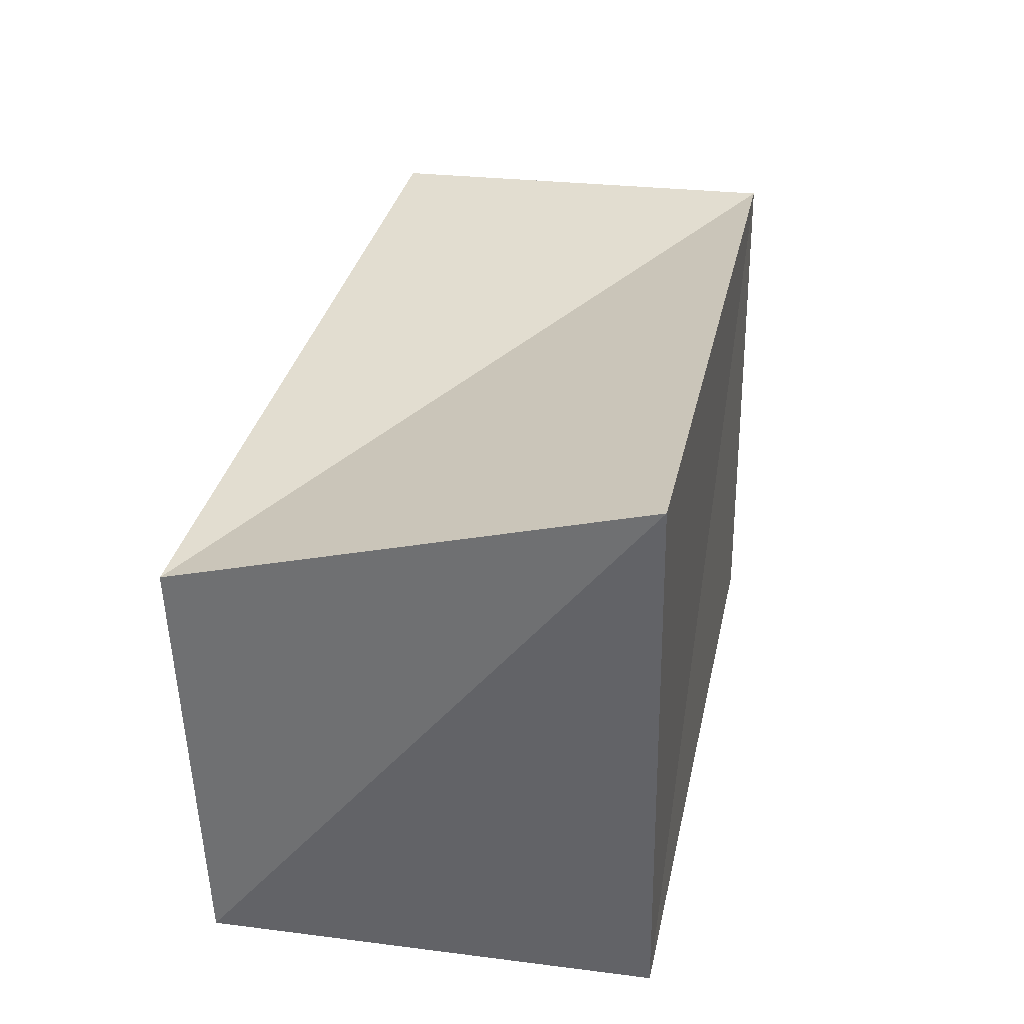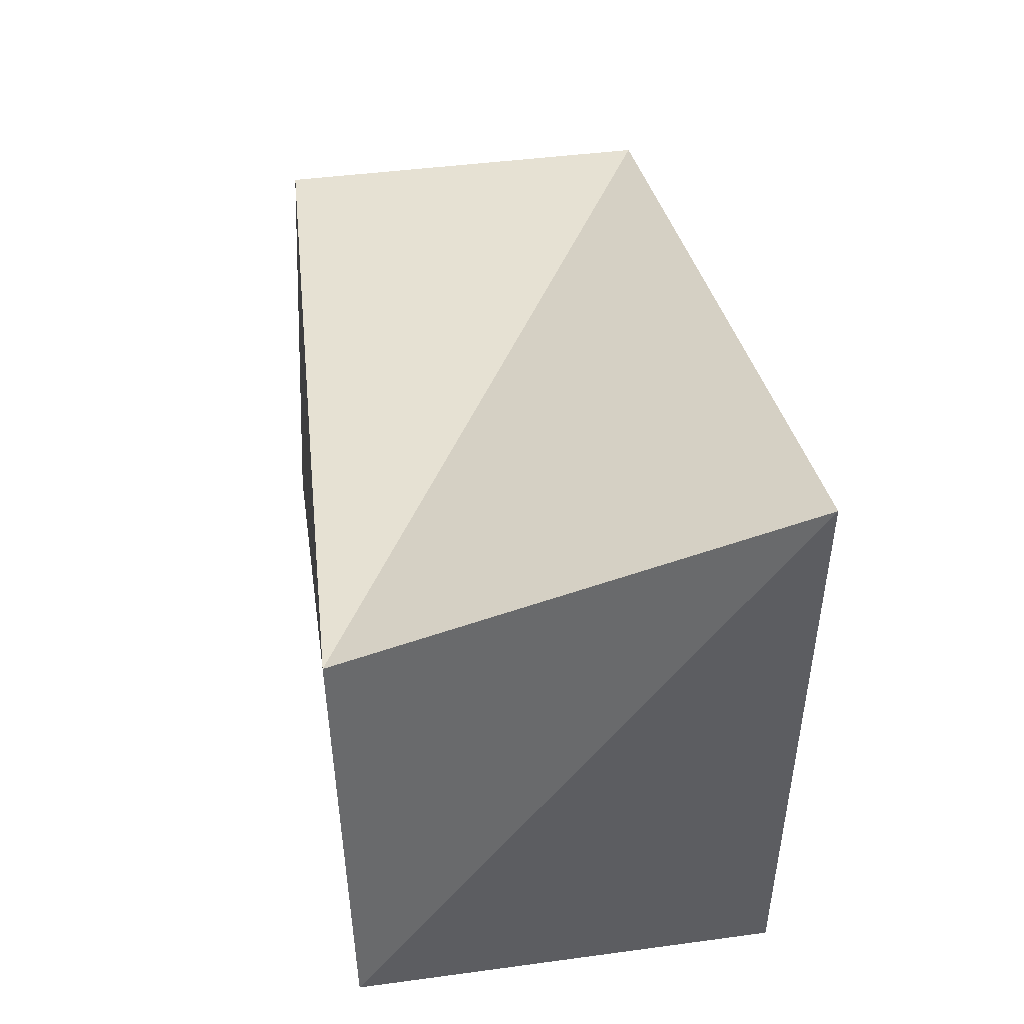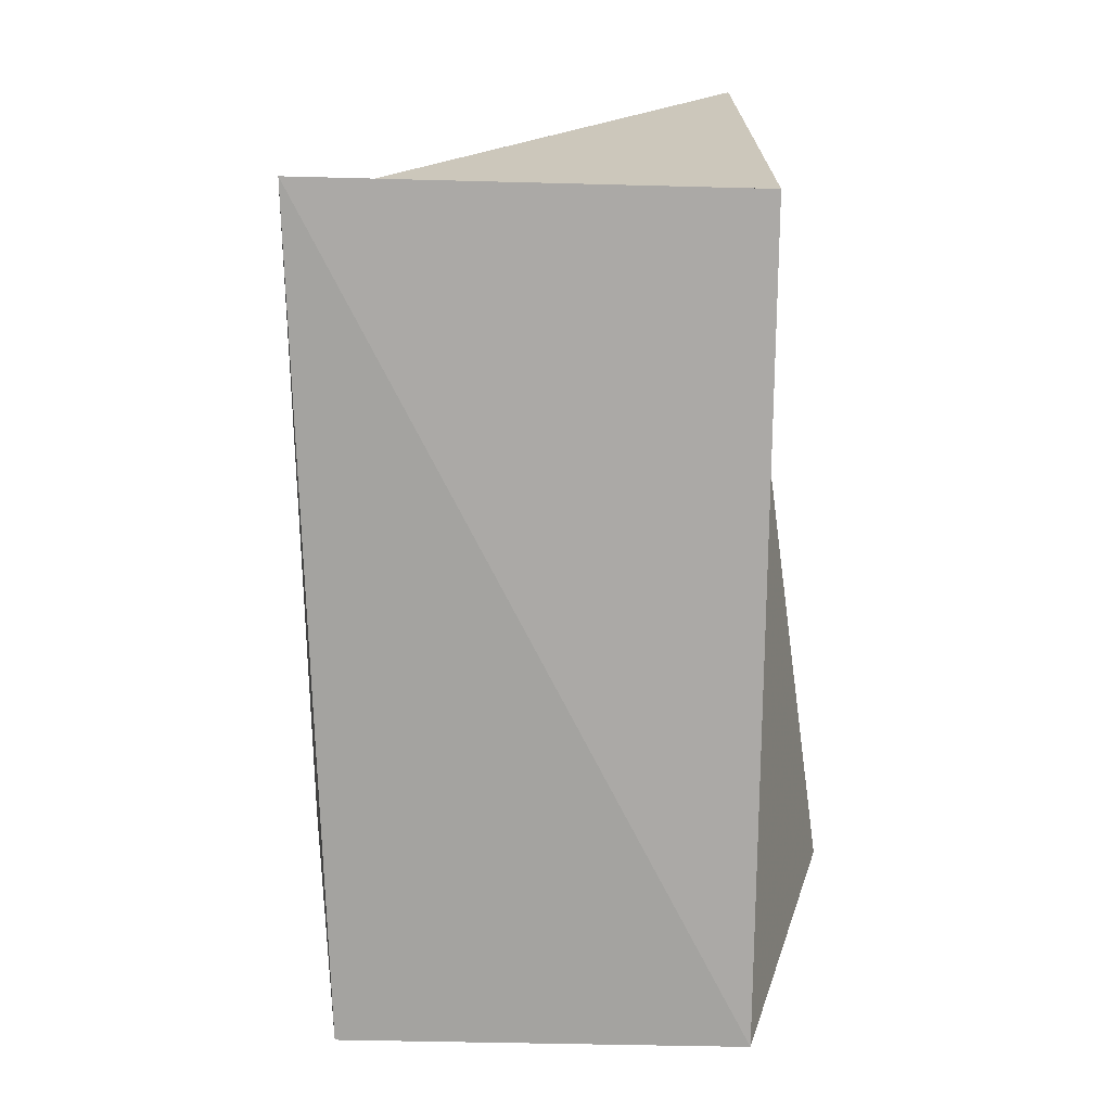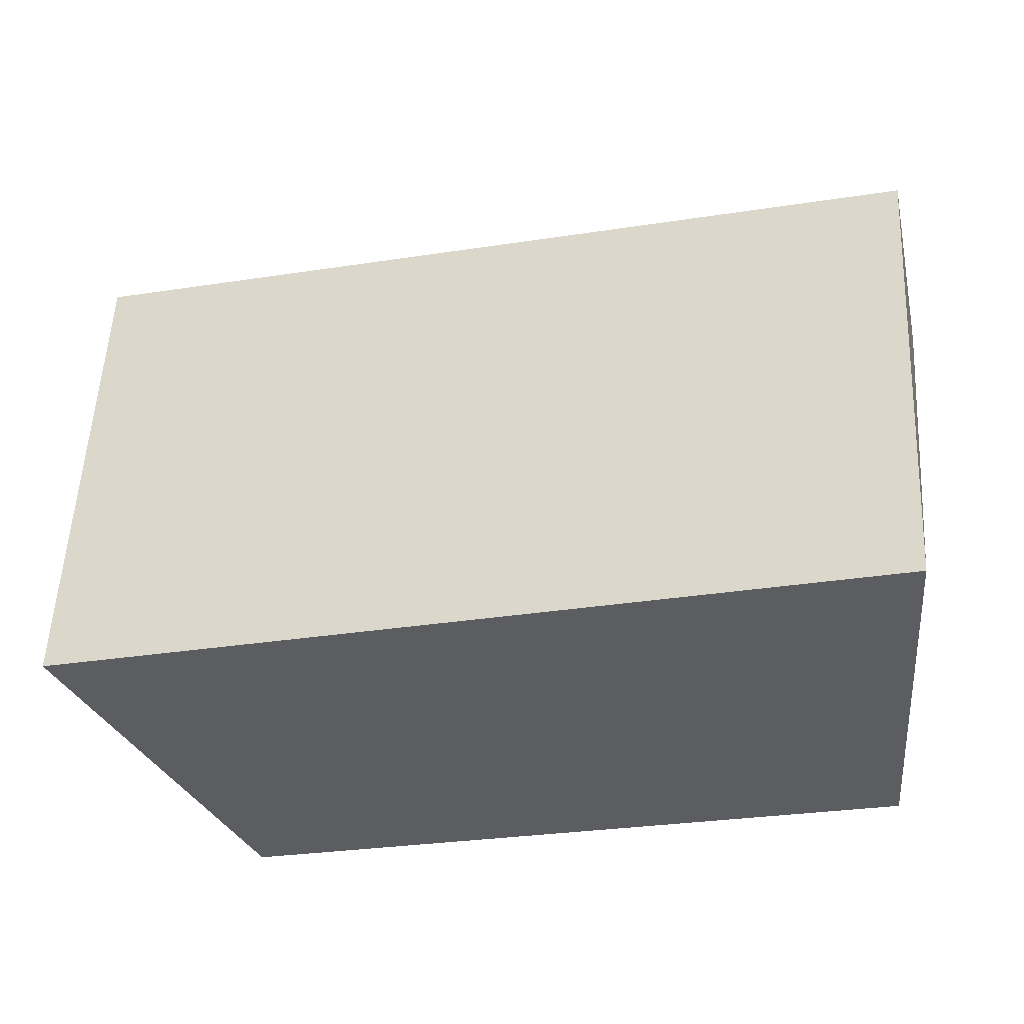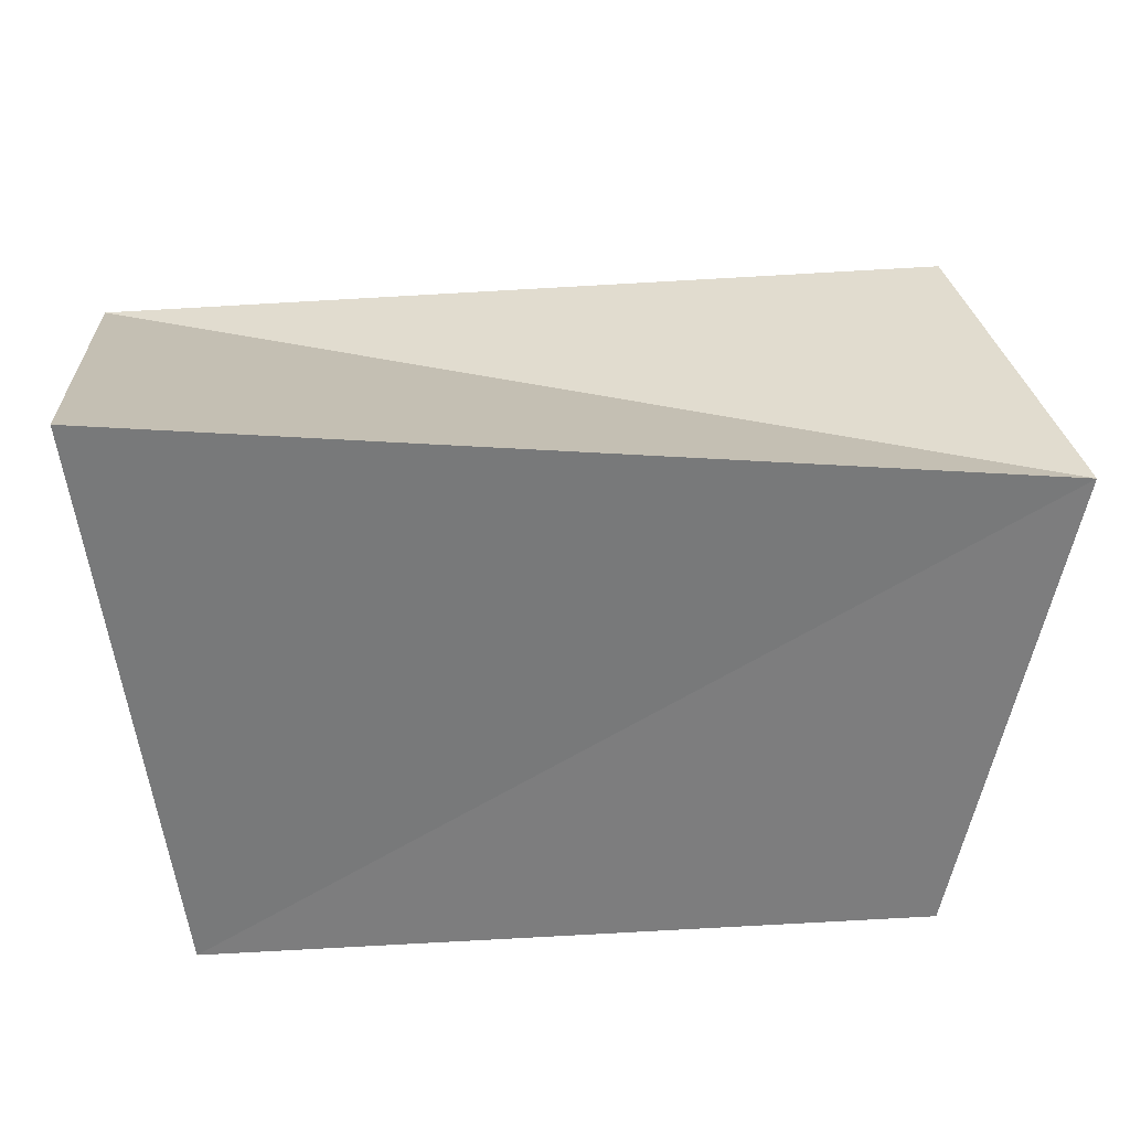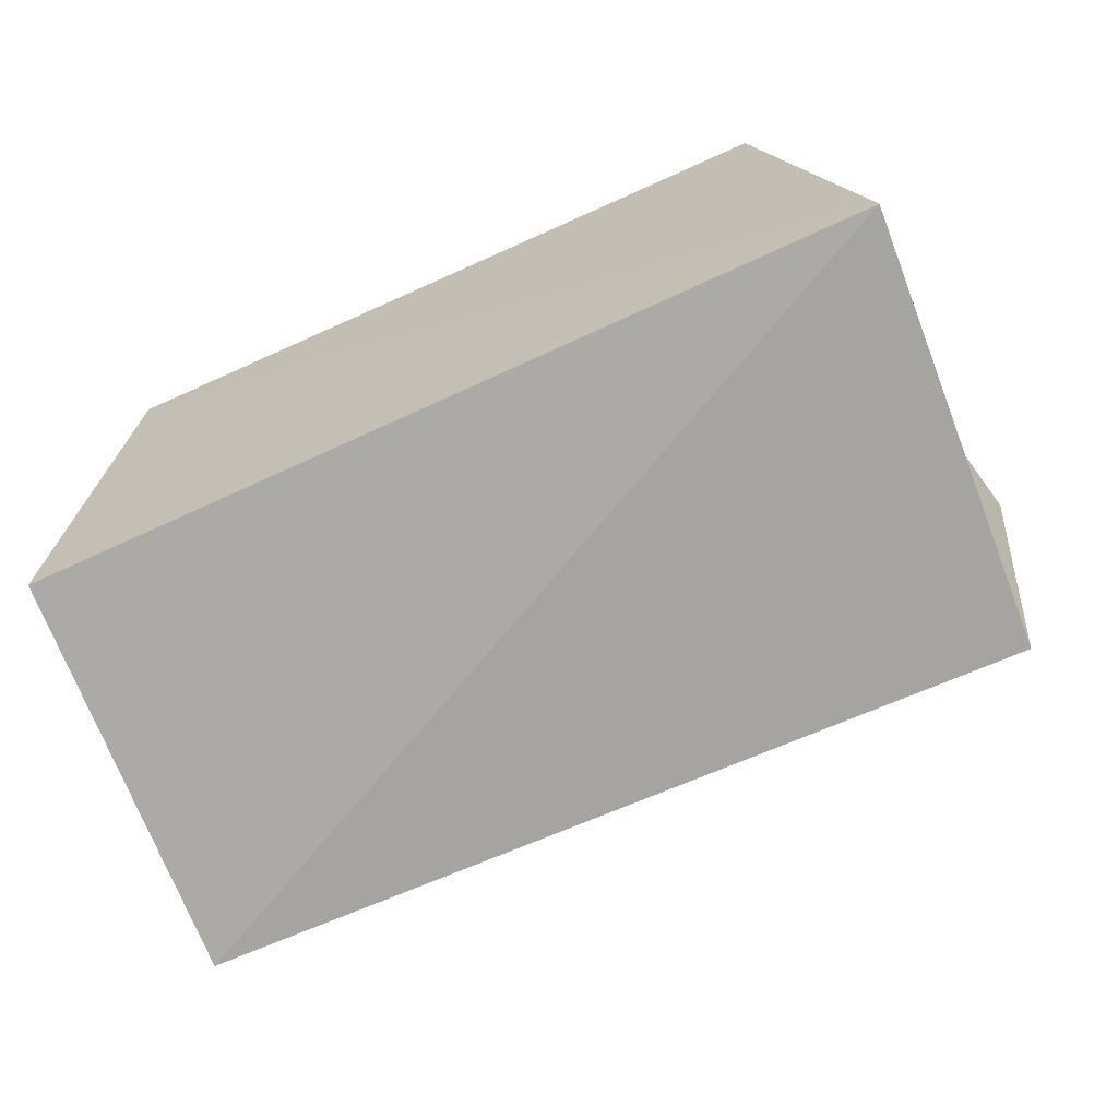
<metadata>
{"format":"obj","ext":"obj","renderer":"f3d","projection":"perspective","resolution":1024,"background":"white","views":[{"elev":31.9,"azim":-78.2,"up":"+Y"},{"elev":35.8,"azim":-97.4,"up":"+Y"},{"elev":-74.3,"azim":91.8,"up":"+Z"},{"elev":-29.3,"azim":-165.2,"up":"+Y"},{"elev":32.4,"azim":-3.5,"up":"+Y"},{"elev":-74.7,"azim":24.6,"up":"+Z"}]}
</metadata>
<code>
v -0.05111 0.02401 -0.02681
v 0.04969 0.02821 -0.02479
v -0.04108 -0.03247 0.02534
v -0.04955 -0.02552 -0.02508
v 0.05293 -0.02532 -0.02676
v 0.04472 -0.03157 0.02488
v 0.05682 0.0263 0.02352
v -0.04935 0.03754 0.0258
f 3 8 4
f 5 3 4
f 4 8 1
f 1 5 4
f 3 7 8
f 6 3 5
f 6 7 3
f 8 7 1
f 2 5 1
f 1 7 2
f 2 6 5
f 7 6 2

</code>
